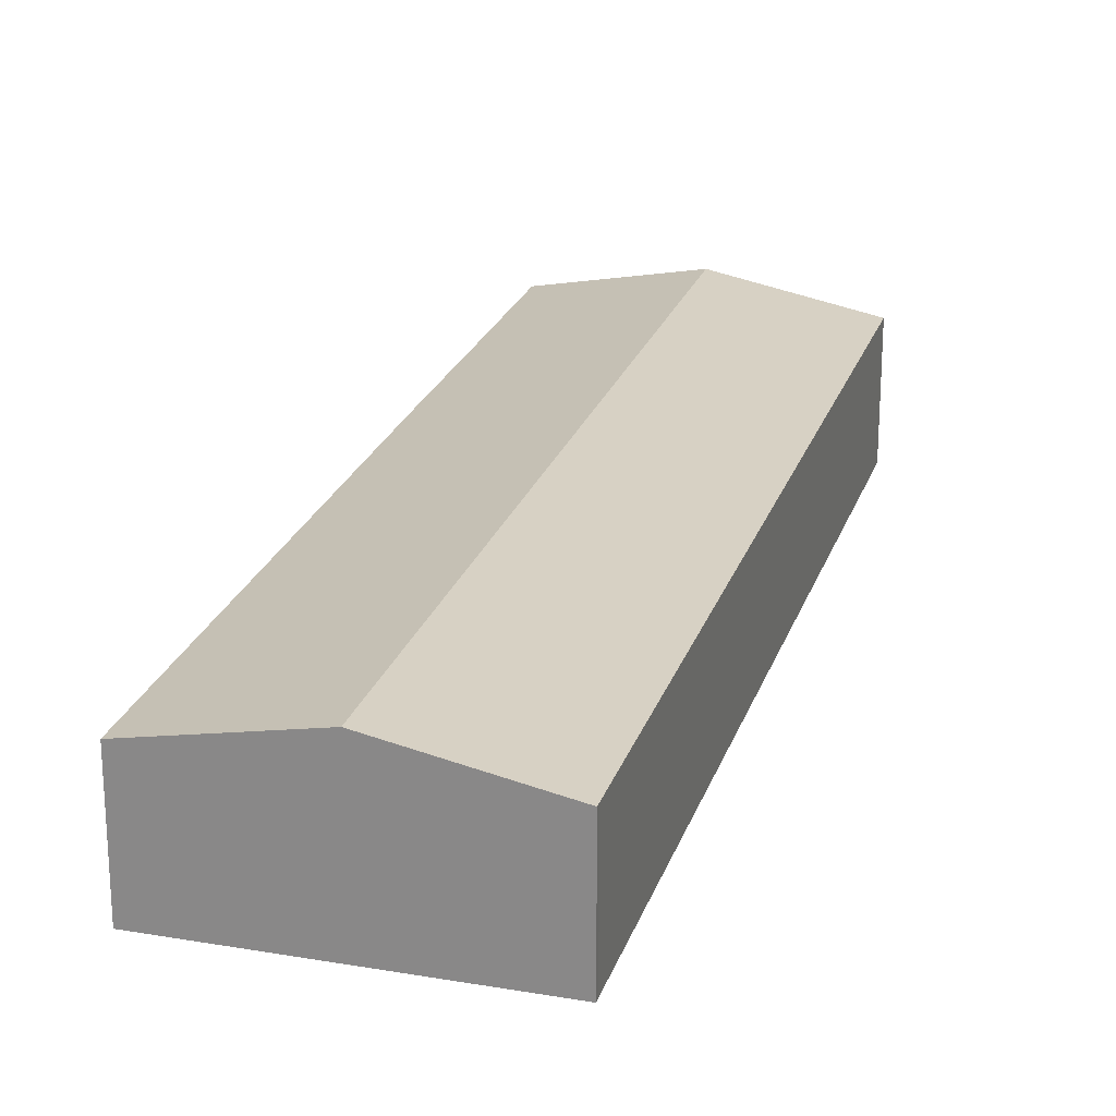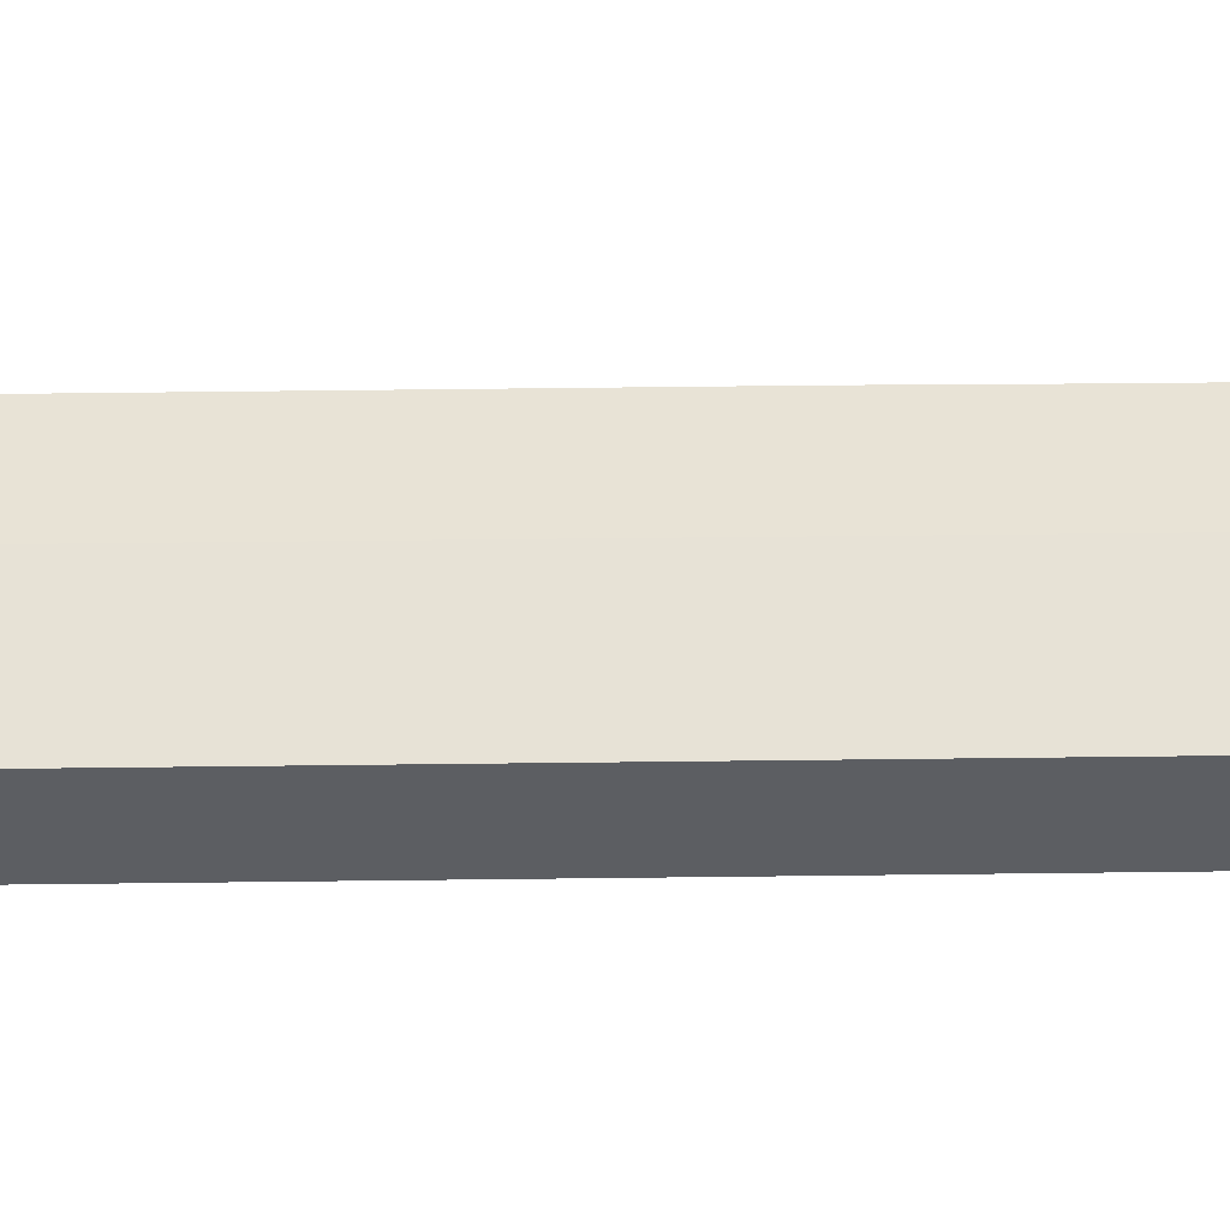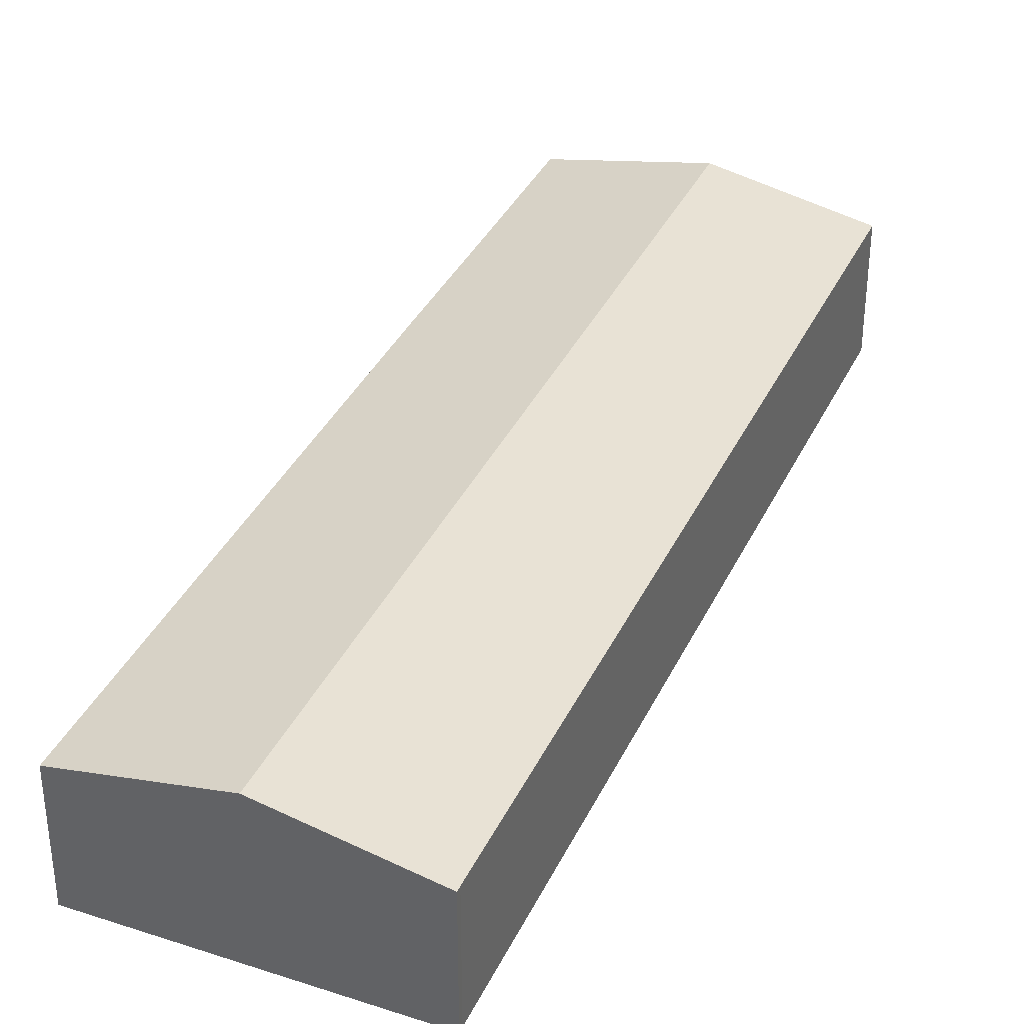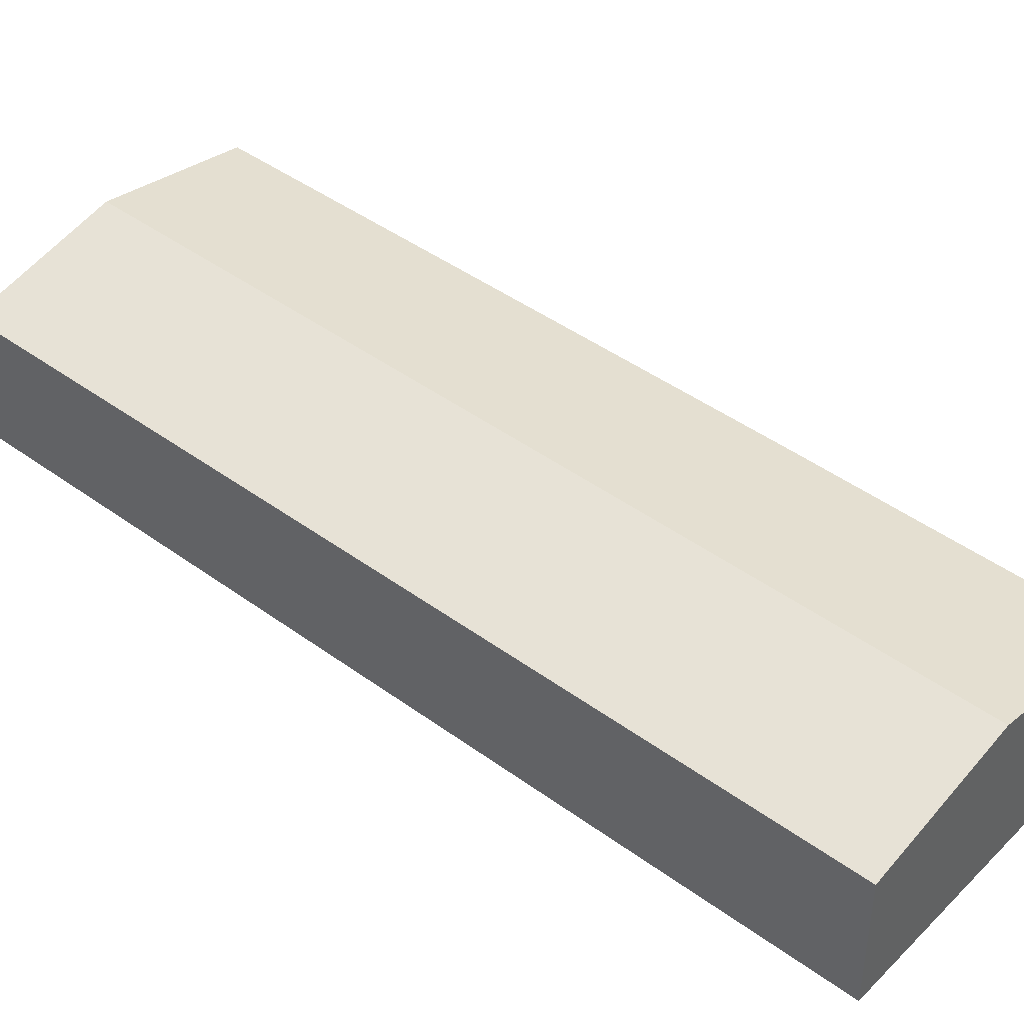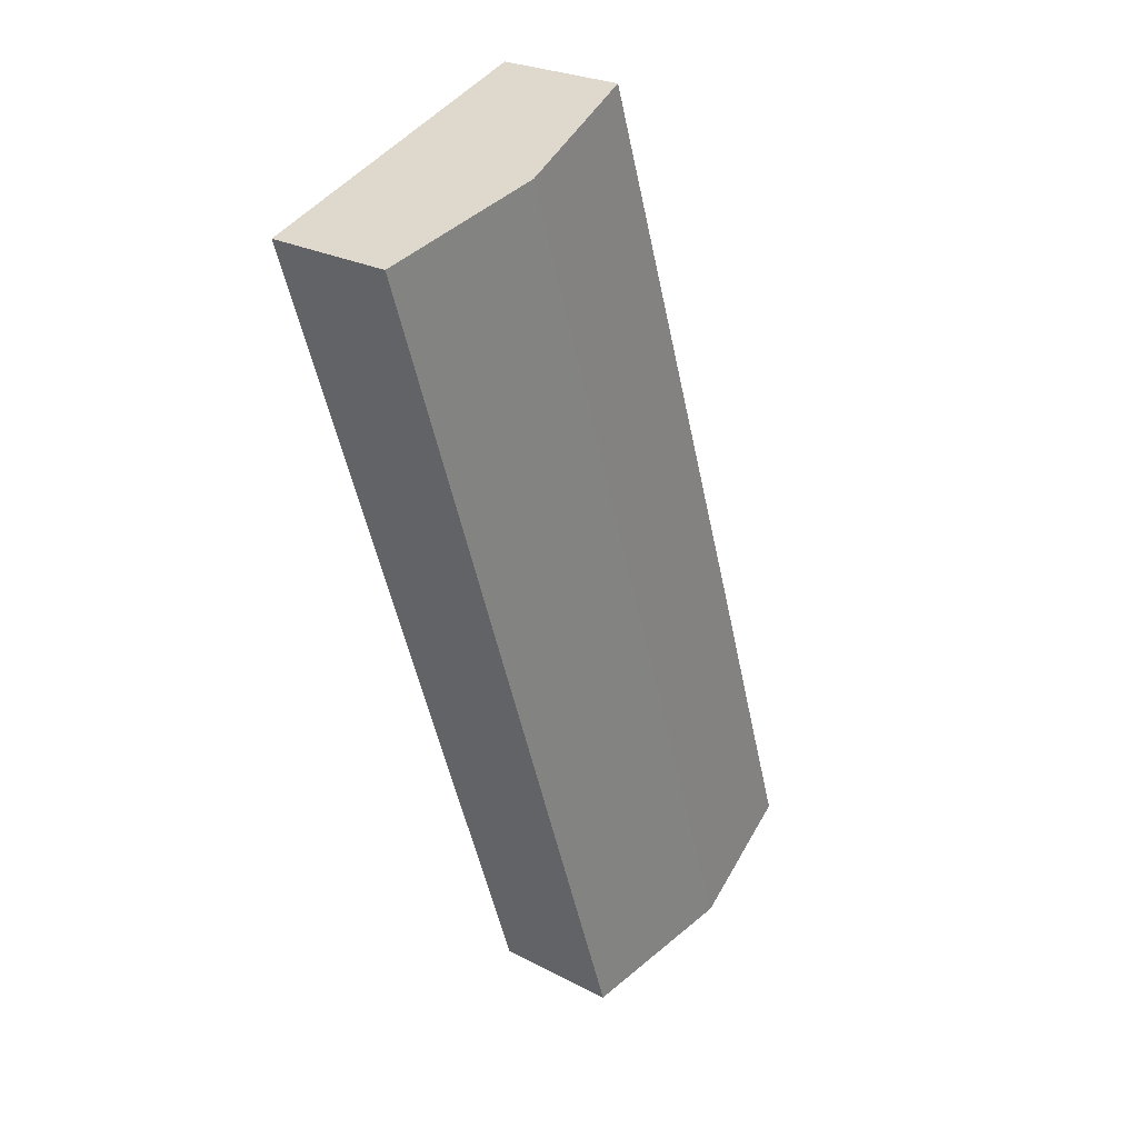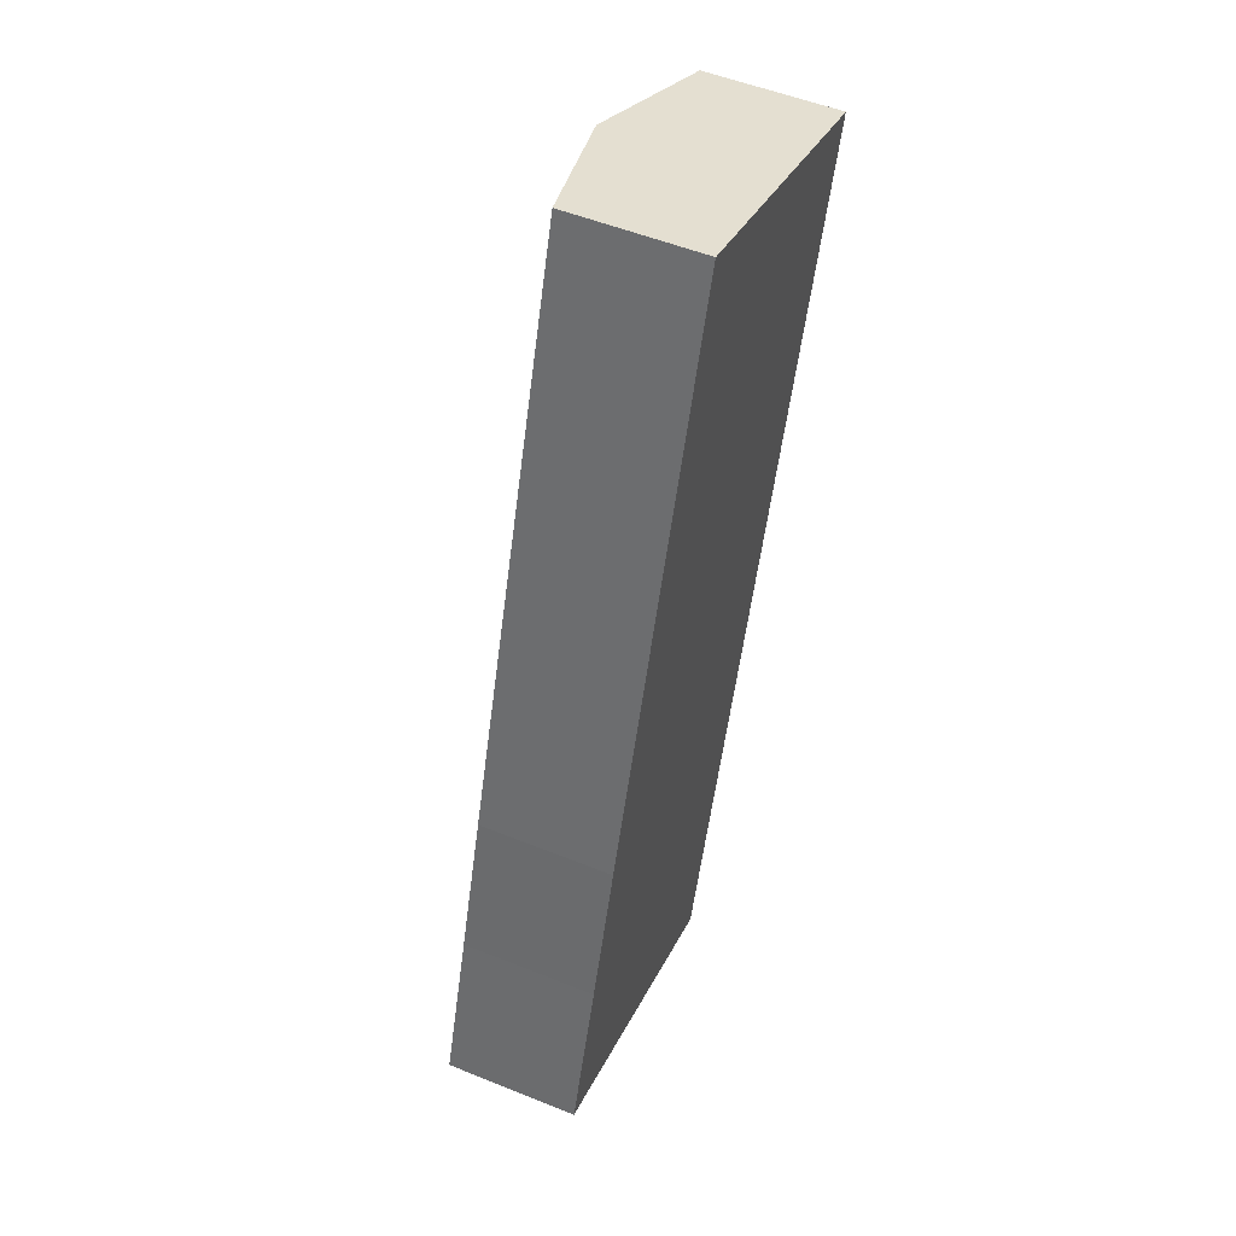
<metadata>
{"format":"obj","ext":"obj","renderer":"f3d","projection":"perspective","resolution":1024,"background":"white","views":[{"elev":23.2,"azim":34.2,"up":"+Y"},{"elev":52.3,"azim":107.4,"up":"+Y"},{"elev":36.4,"azim":41.1,"up":"+Y"},{"elev":44.0,"azim":148.8,"up":"+Y"},{"elev":25.5,"azim":129.9,"up":"+Z"},{"elev":52.5,"azim":-66.5,"up":"+Z"}]}
</metadata>
<code>
v  47.66 10.83 63.26
v  47.54 10.88 63.79
v  47.81 10.82 63.7
v  35.6 13.28 67.68
v  12.17 13.28 -3.974
v  44.03 10.83 52.2
v  24.38 10.84 -7.774
v  24.32 10.84 -7.943
v  0 10.83 6.633e-16
v  4.07 10.83 12.51
v  7.772 10.82 24.04
v  23.44 10.84 71.63
v  0 0 0
v  4.07 -7.657e-16 12.51
v  7.772 -1.472e-15 24.04
v  23.44 -4.386e-15 71.63
v  35.6 -4.144e-15 67.68
v  47.54 -3.906e-15 63.79
v  47.81 -3.901e-15 63.7
v  47.66 -3.874e-15 63.26
v  44.03 -3.196e-15 52.2
v  24.38 4.76e-16 -7.774
v  24.32 4.864e-16 -7.943
v  12.17 2.433e-16 -3.974
g defaultobject
f 1 2 3
f 2 1 4
f 4 1 5
f 5 1 6
f 5 6 7
f 5 7 8
f 9 4 5
f 4 9 10
f 4 10 11
f 4 11 12
f 13 10 9
f 10 13 14
f 10 14 11
f 11 14 15
f 11 15 12
f 12 15 16
f 16 4 12
f 4 16 17
f 4 17 2
f 2 17 18
f 2 18 3
f 3 18 19
f 3 20 1
f 20 3 19
f 20 6 1
f 6 20 21
f 6 21 7
f 7 21 22
f 7 22 8
f 8 22 23
f 5 13 9
f 13 5 8
f 13 8 24
f 24 8 23
f 18 20 19
f 20 18 17
f 20 17 21
f 21 17 16
f 21 16 15
f 21 15 22
f 22 15 14
f 22 14 13
f 22 13 23
f 23 13 24

</code>
